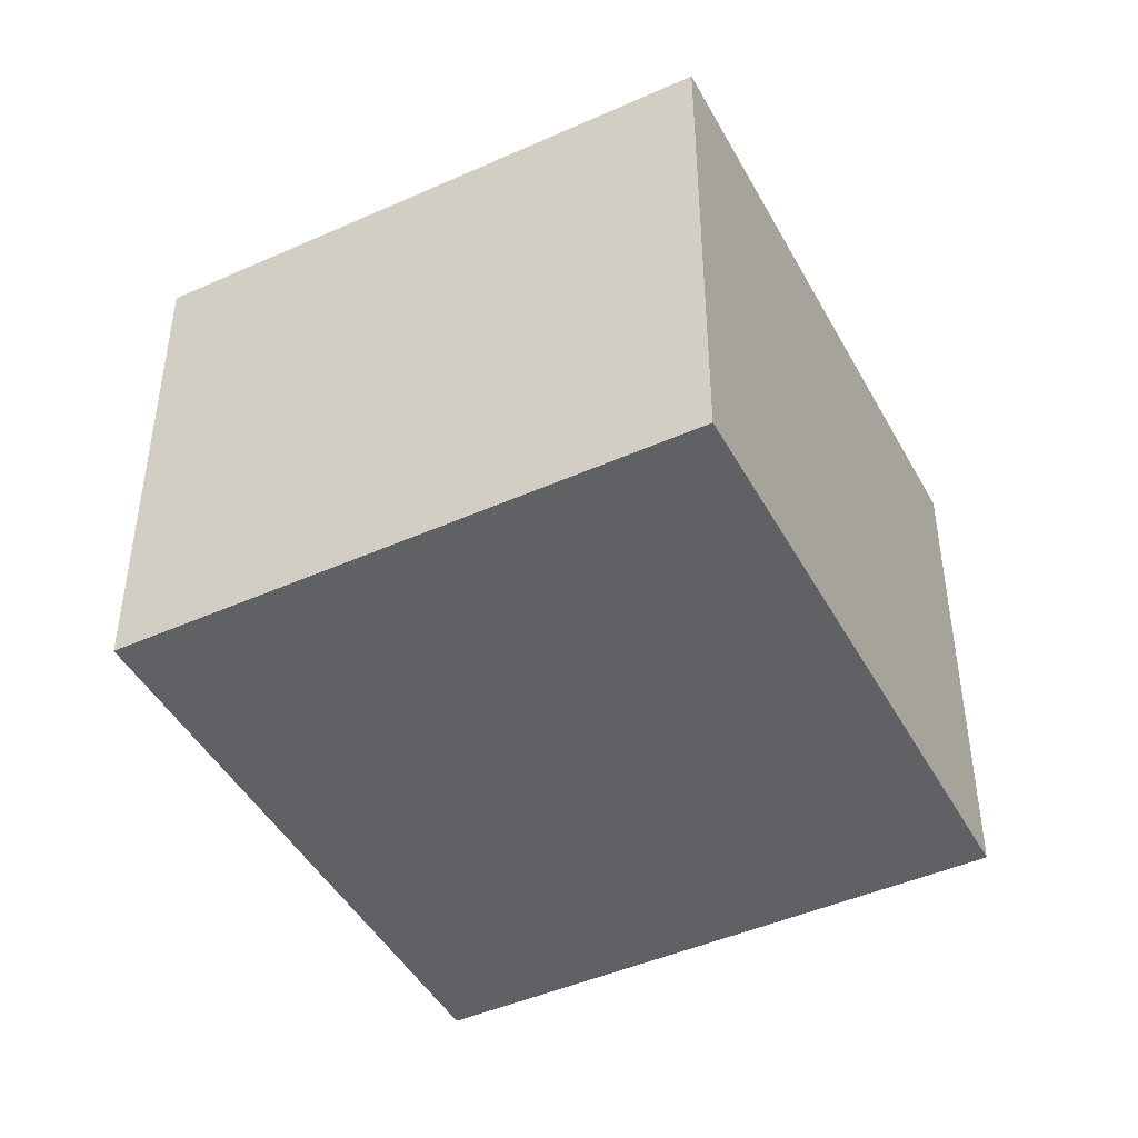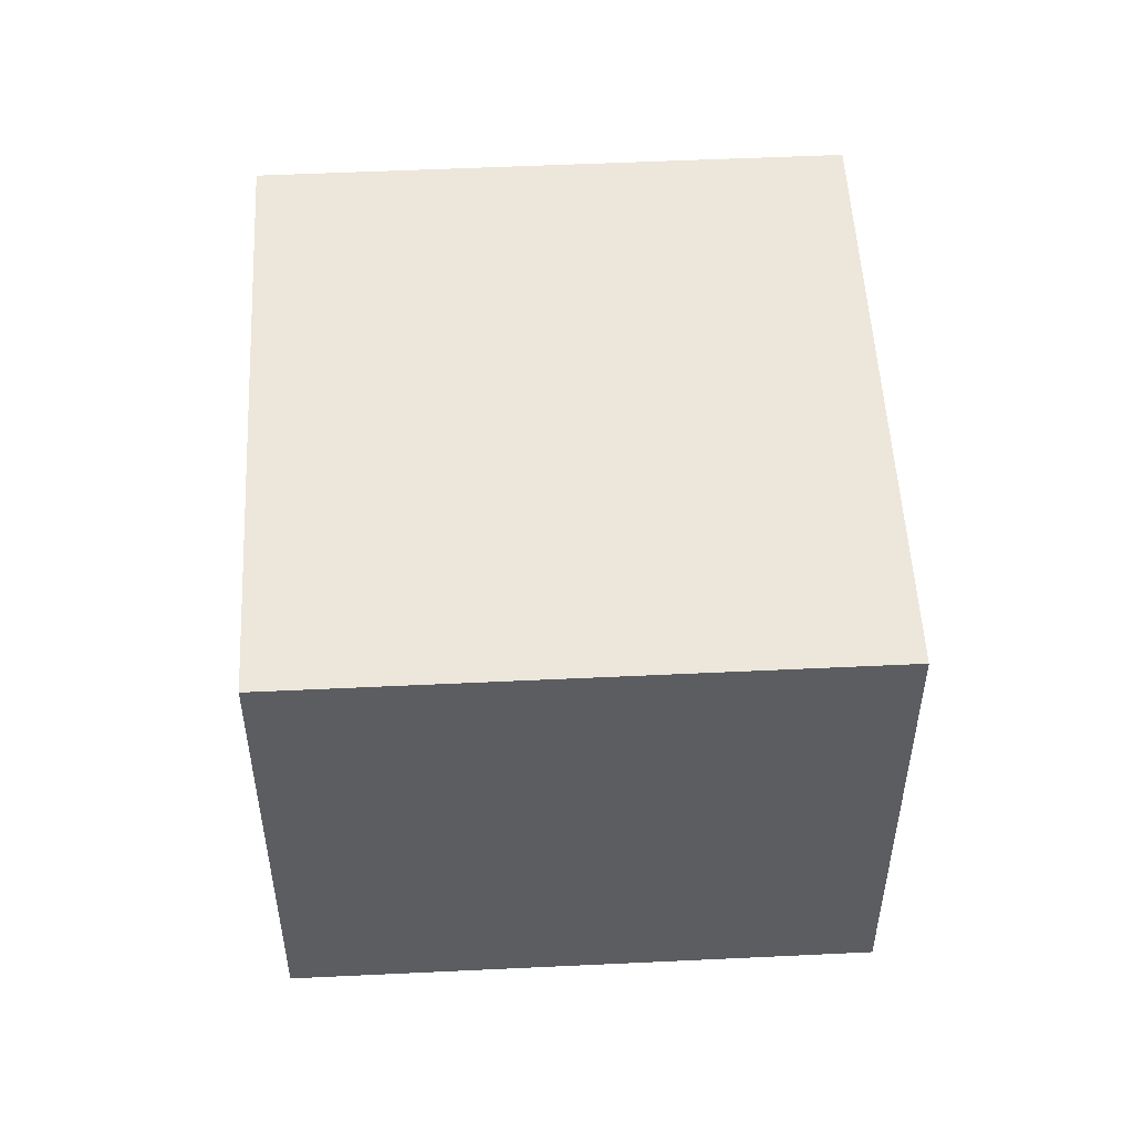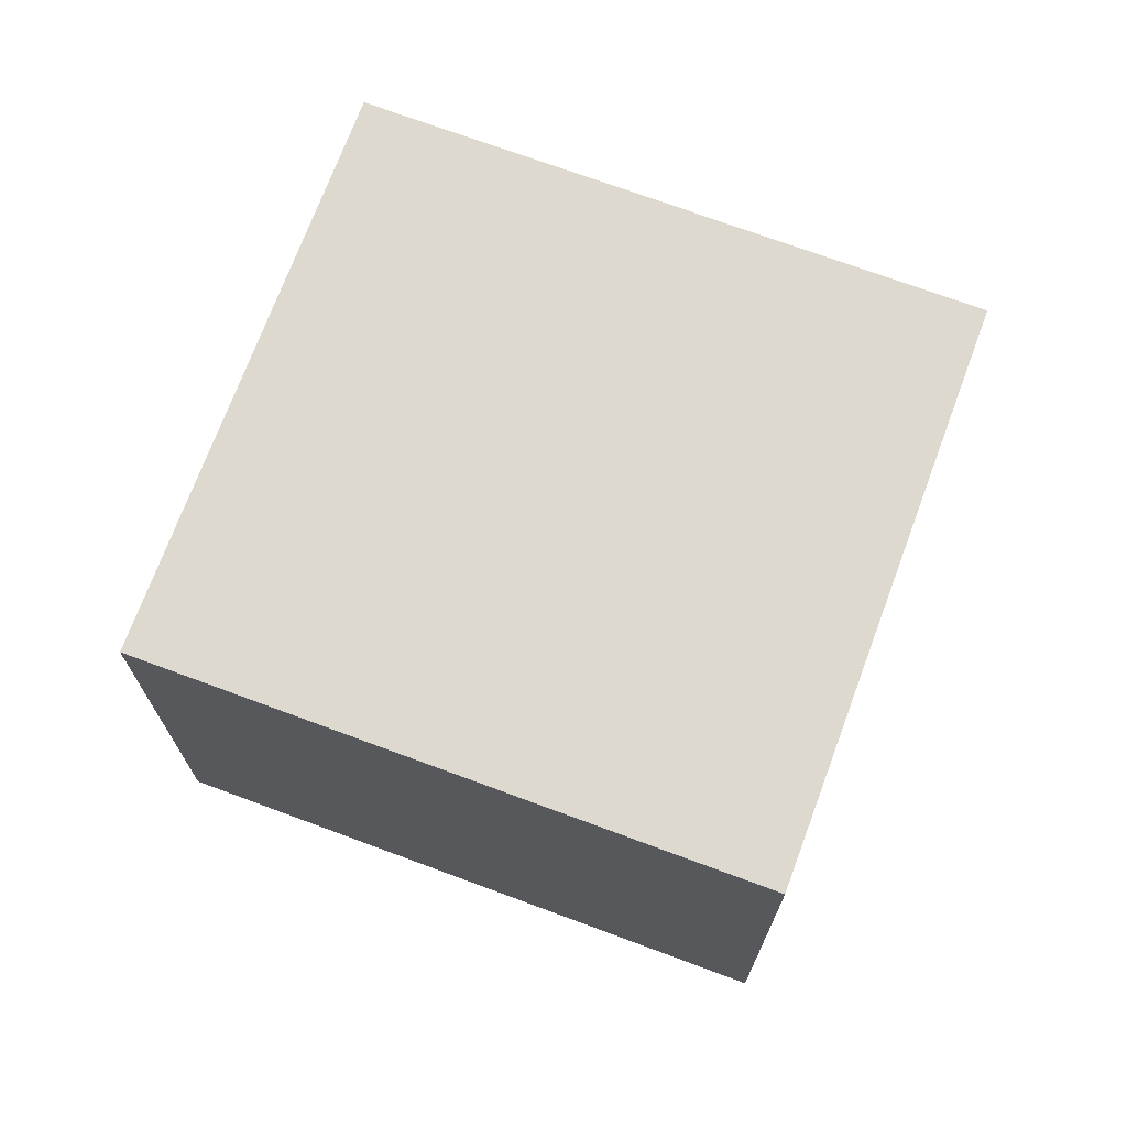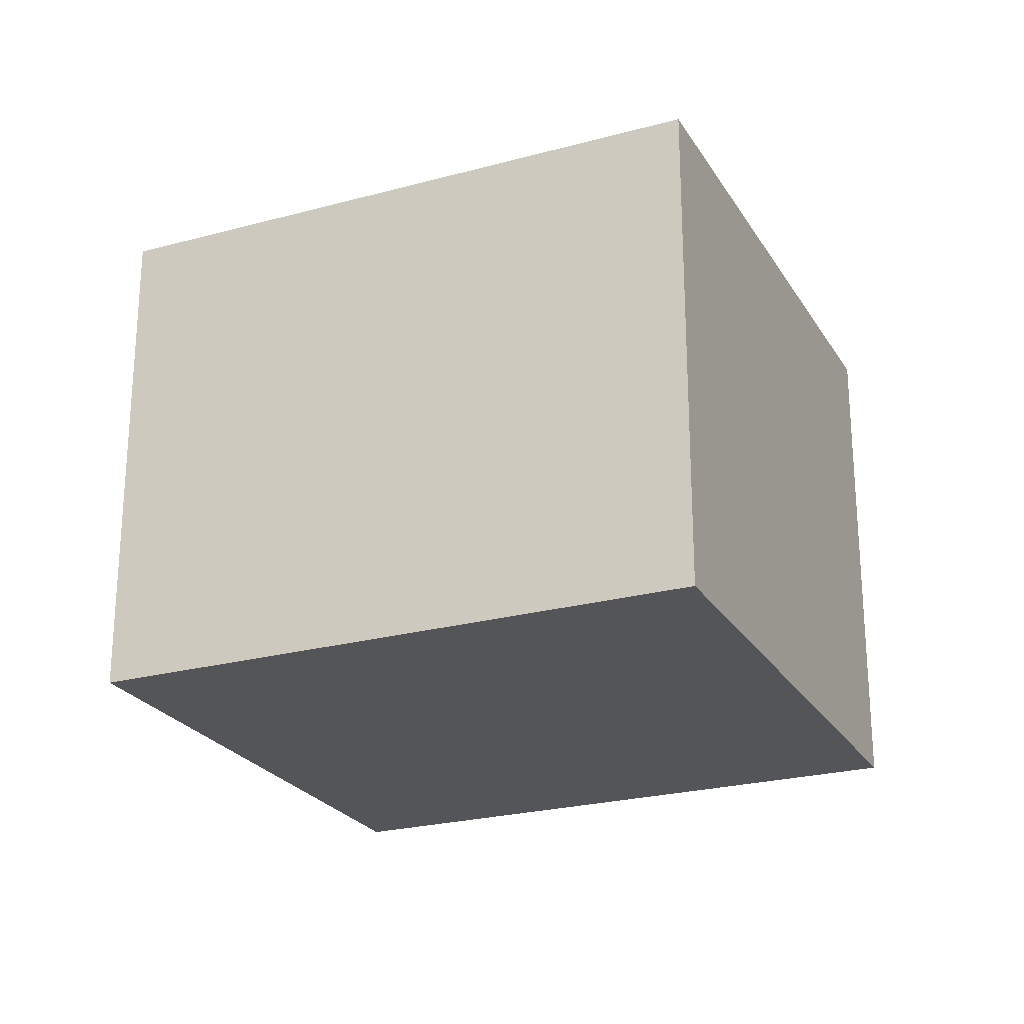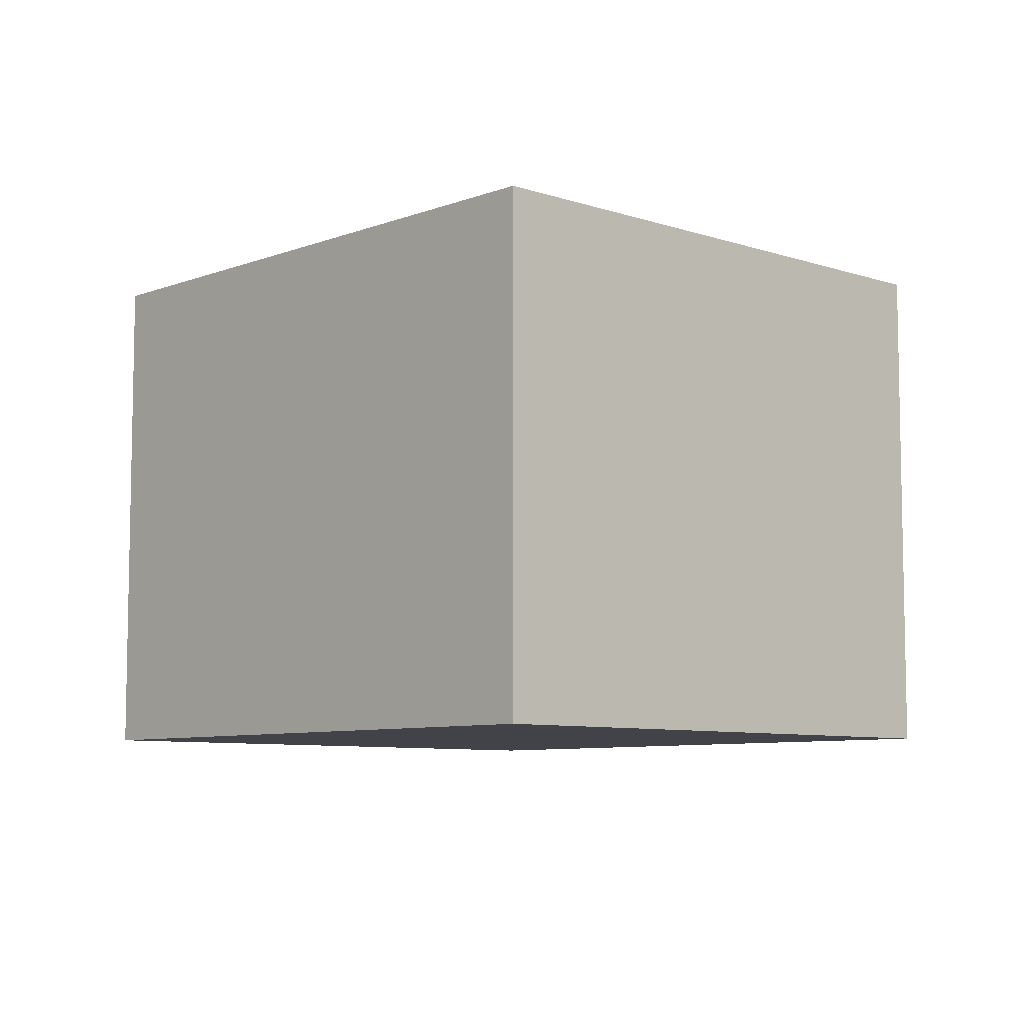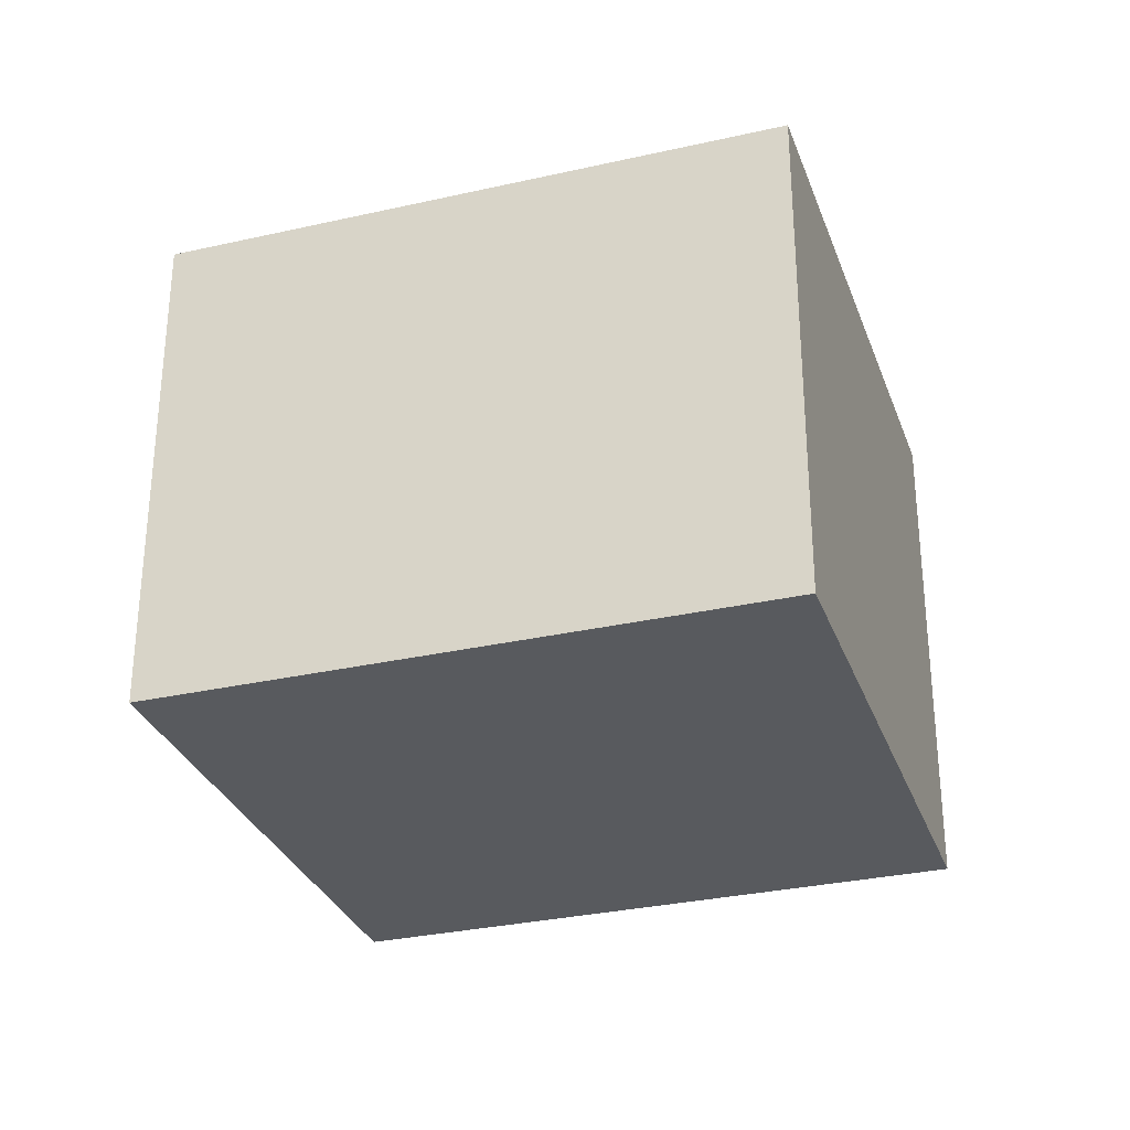
<metadata>
{"format":"obj","ext":"obj","renderer":"f3d","projection":"perspective","resolution":1024,"background":"white","views":[{"elev":-45.6,"azim":-23.5,"up":"+Y"},{"elev":52.4,"azim":-53.7,"up":"+Y"},{"elev":71.8,"azim":59.6,"up":"+Y"},{"elev":-24.2,"azim":63.4,"up":"+Y"},{"elev":-7.6,"azim":-94.0,"up":"+Y"},{"elev":-30.8,"azim":57.3,"up":"+Y"}]}
</metadata>
<code>
v  1.835 1.9 -1.498
v  1.402 1.9 1.717
v  3.237 1.9 0.219
v  0 1.9 1.163e-16
v  3.237 -1.341e-17 0.219
v  1.835 9.173e-17 -1.498
v  0 0 0
v  1.402 -1.051e-16 1.717
g defaultobject
f 1 2 3
f 2 1 4
f 5 1 3
f 1 5 6
f 6 4 1
f 4 6 7
f 7 2 4
f 2 7 8
f 8 3 2
f 3 8 5
f 8 6 5
f 6 8 7

</code>
